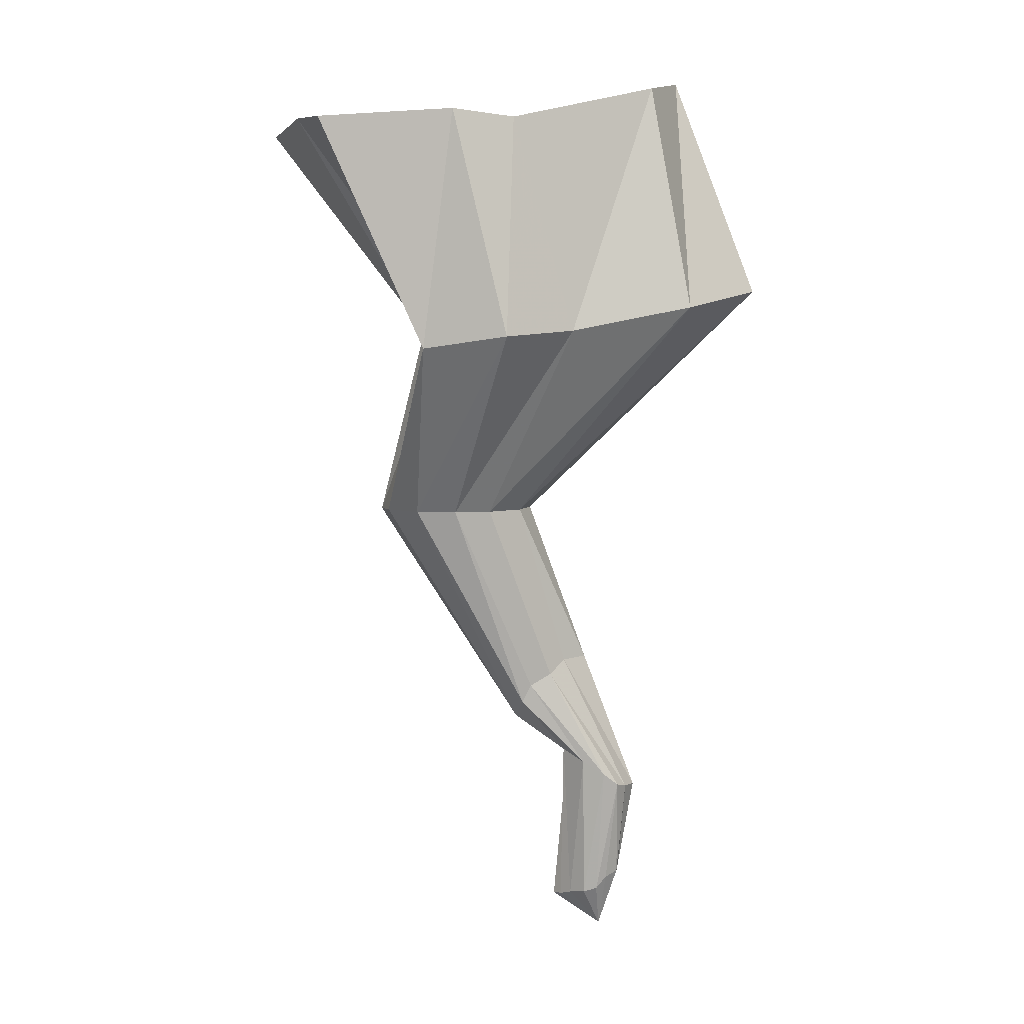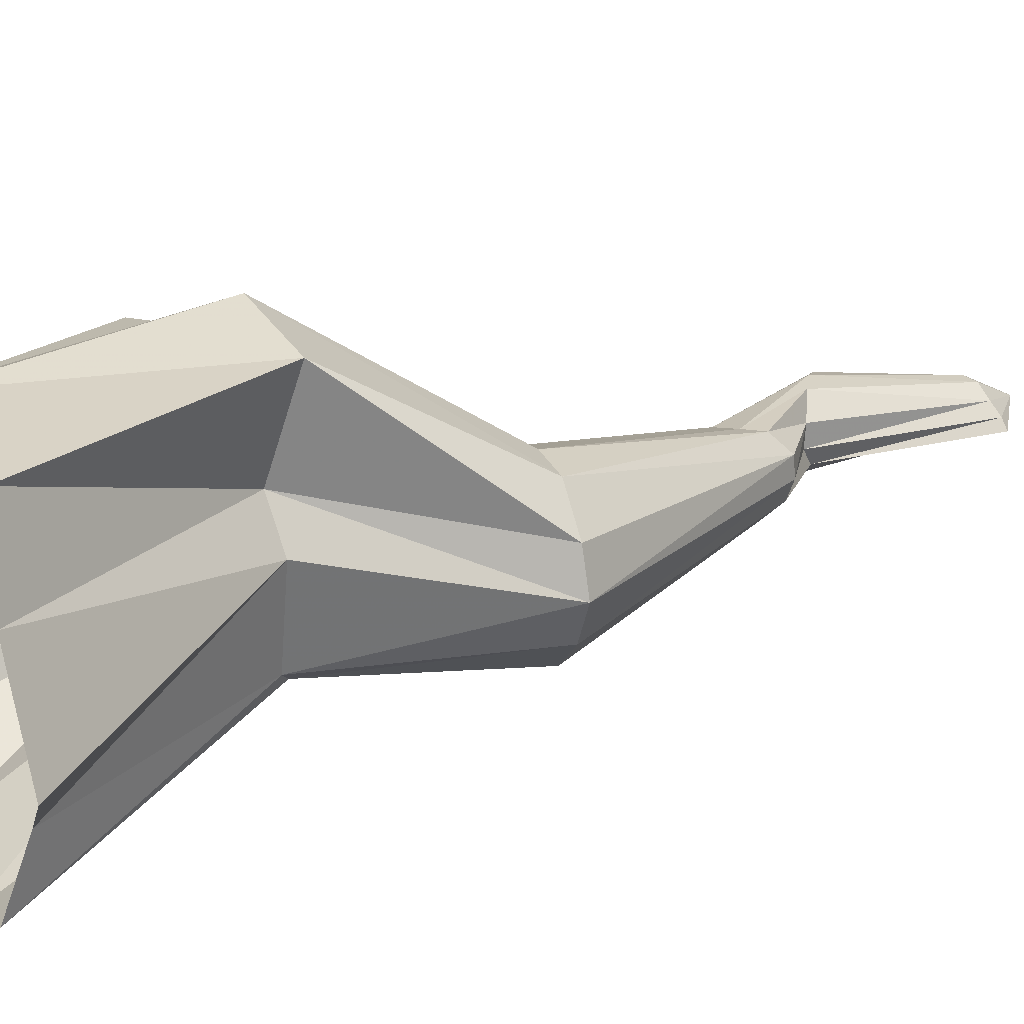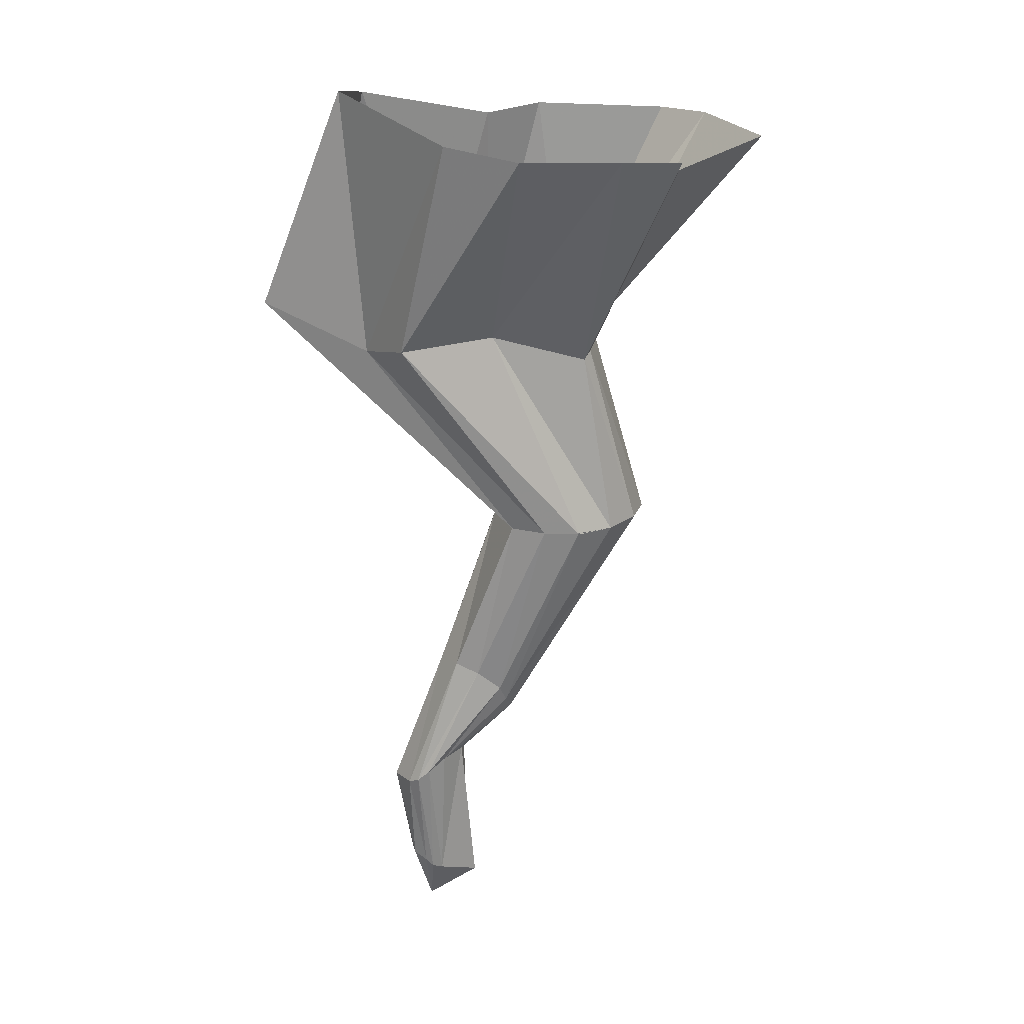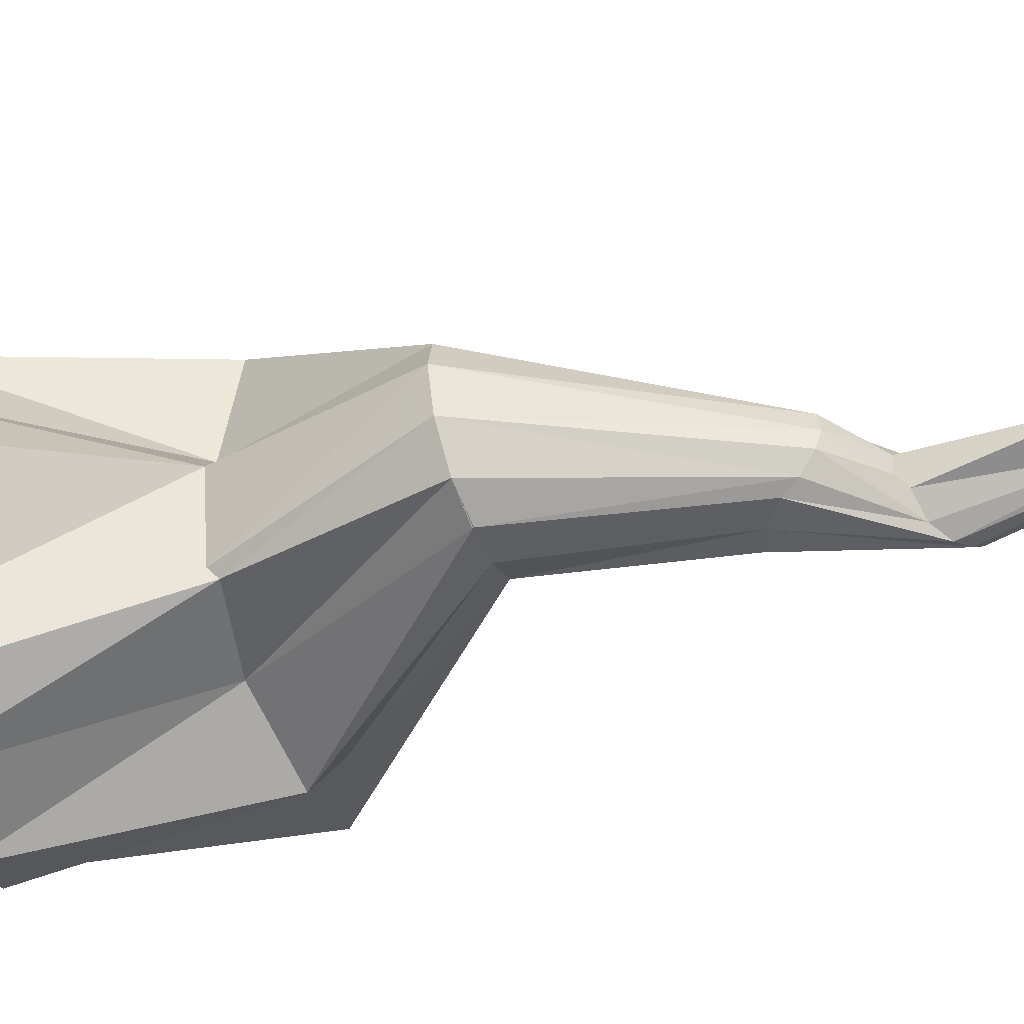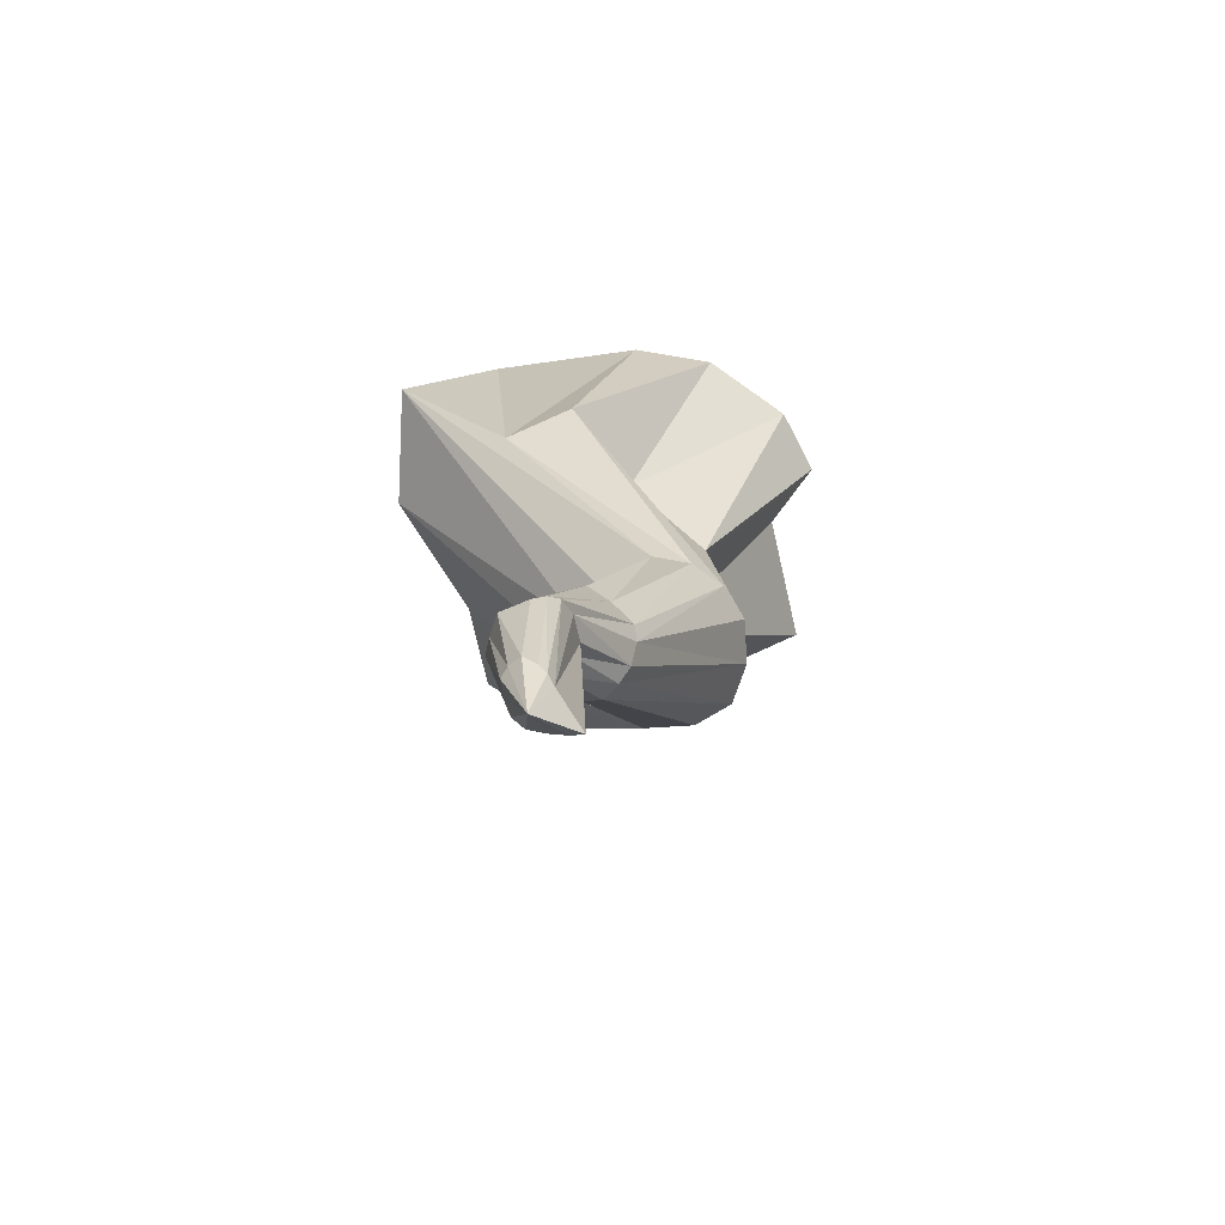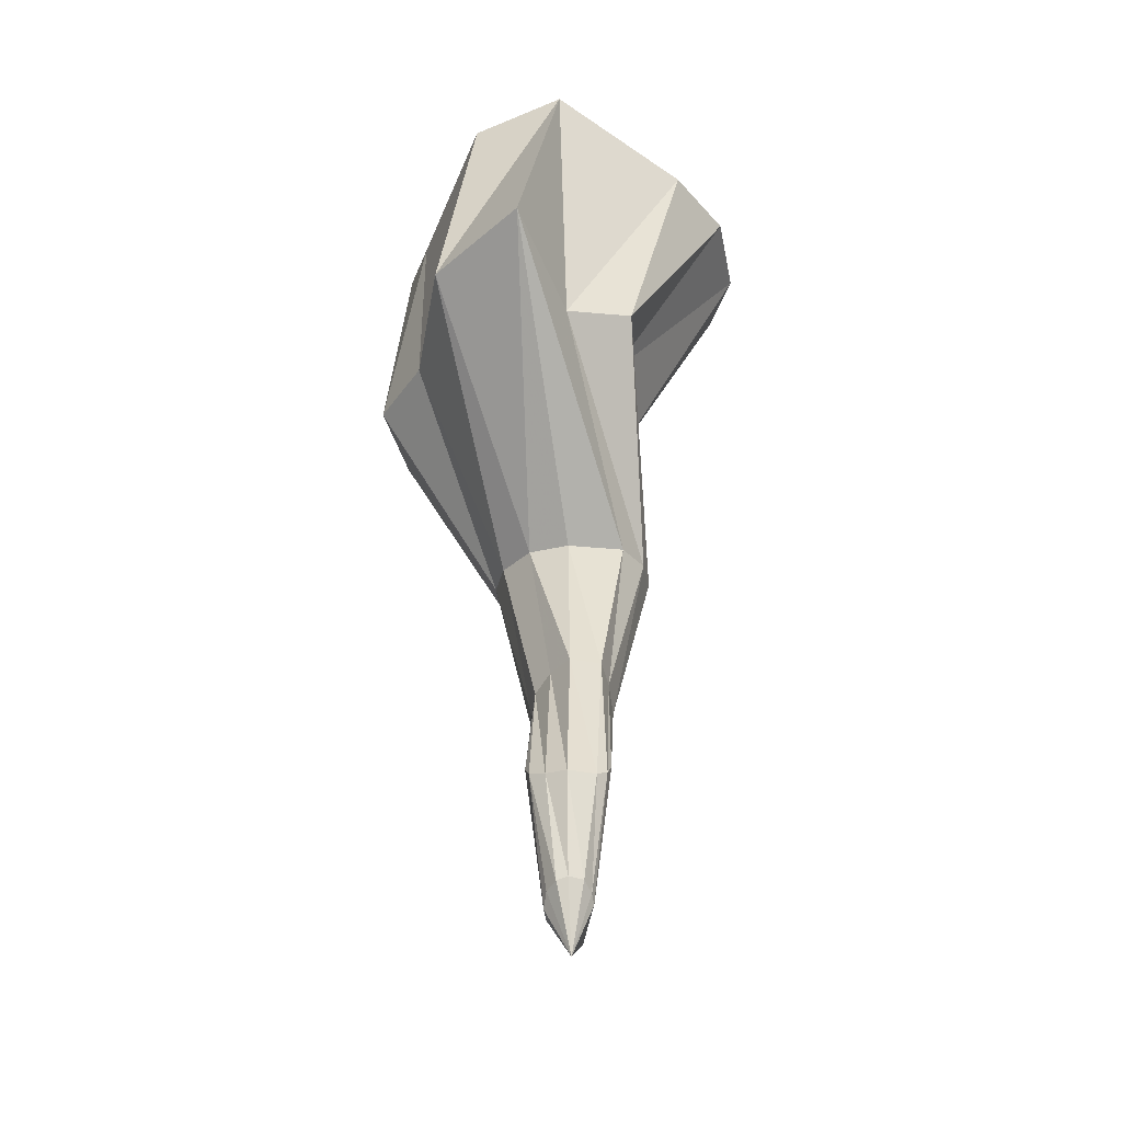
<metadata>
{"format":"obj","ext":"obj","renderer":"f3d","projection":"perspective","resolution":1024,"background":"white","views":[{"elev":4.8,"azim":1.1,"up":"+Y"},{"elev":23.1,"azim":-112.6,"up":"+Z"},{"elev":20.8,"azim":171.5,"up":"+Y"},{"elev":-52.8,"azim":-68.1,"up":"+Z"},{"elev":-71.7,"azim":137.4,"up":"+Y"},{"elev":-32.9,"azim":93.2,"up":"+Y"}]}
</metadata>
<code>
o object/greatrunestone_top/1
v -10 -8 -32
v -56 118 -59
v -54 134 -104
v -5 -13 -37
v -12 138 -119
v 58 4 -32
v 52 138 -111
v 122 0 -46
v 0 -136 -52
v -24 -135 -45
v -5 -12 -37
v -45 -135 -25
v -56 -136 0
v -23 -8 29
v -132 132 -7
v -108 138 59
v -6 -4 56
v -88 134 111
v -18 -20 118
v 2 138 119
v 38 -12 130
v 42 134 104
v 82 -8 100
v 136 158 59
v 162 8 81
v 156 168 0
v 210 20 24
v 142 -10 -4
v 96 144 -81
v 24 -135 -49
v 45 -135 -36
v 69 -251 -26
v 53 -263 -28
v 0 -135 -52
v 48 -274 -24
v 43 -284 -14
v 42 -288 -3
v 42 -287 10
v -49 -135 26
v 52 -135 0
v 84 -244 -22
v 114 -335 -26
v 106 -328 -28
v 94 -320 -24
v 80 -317 -14
v 77 -311 -4
v 77 -312 10
v 47 -275 22
v -27 -135 49
v 45 -135 26
v 24 -135 45
v 77 -246 10
v 92 -245 -3
v 120 -339 -20
v 108 -409 -16
v 103 -414 -17
v 96 -417 -15
v 70 -424 -9
v 75 -423 -3
v 77 -310 -4
v 82 -420 4
v 91 -319 22
v 53 -263 23
v 0 -135 52
v 67 -255 20
v 122 -339 10
v 128 -340 -3
v 116 -404 -12
v 103 -445 -4
v 92 -418 11
v 106 -328 23
v 116 -336 20
v 116 -404 4
v 117 -402 -3
v 108 -407 10
v 101 -415 12
f 1 2 3
f 1 3 4
f 4 3 5
f 4 5 6
f 6 5 7
f 6 7 8
f 6 8 9
f 6 9 10
f 6 10 11
f 11 10 12
f 11 12 1
f 1 12 13
f 1 13 14
f 1 14 2
f 2 14 15
f 15 14 16
f 16 14 17
f 16 17 18
f 18 17 19
f 18 19 20
f 20 19 21
f 20 21 22
f 22 21 23
f 22 23 24
f 24 23 25
f 24 25 26
f 26 25 27
f 26 27 28
f 26 28 29
f 29 28 8
f 29 8 7
f 9 8 30
f 30 8 28
f 30 28 31
f 30 31 32
f 30 32 33
f 30 33 34
f 34 33 35
f 34 35 10
f 10 35 12
f 12 35 36
f 12 36 37
f 12 37 13
f 13 37 38
f 13 38 39
f 13 39 17
f 13 17 14
f 31 28 27
f 31 27 40
f 31 40 41
f 31 41 32
f 32 41 42
f 32 42 43
f 32 43 33
f 33 43 44
f 33 44 35
f 35 44 36
f 36 44 45
f 36 45 46
f 36 46 37
f 37 46 47
f 37 47 38
f 38 47 48
f 38 48 49
f 38 49 39
f 39 49 19
f 39 19 17
f 50 40 27
f 50 27 25
f 50 25 51
f 50 51 52
f 50 52 53
f 50 53 40
f 40 53 41
f 41 53 54
f 41 54 42
f 42 54 55
f 42 55 56
f 42 56 43
f 43 56 57
f 43 57 44
f 44 57 45
f 45 57 58
f 45 58 59
f 45 59 60
f 60 59 61
f 60 61 47
f 47 61 62
f 47 62 48
f 48 62 63
f 48 63 64
f 48 64 49
f 49 64 21
f 49 21 19
f 51 25 23
f 51 23 64
f 51 64 63
f 51 63 65
f 51 65 52
f 52 65 66
f 52 66 67
f 52 67 53
f 53 67 54
f 54 67 68
f 54 68 55
f 55 68 69
f 55 69 56
f 56 69 57
f 57 69 58
f 58 69 59
f 59 69 61
f 61 69 70
f 61 70 62
f 62 70 71
f 62 71 63
f 63 71 65
f 65 71 72
f 65 72 66
f 66 72 73
f 66 73 74
f 66 74 67
f 67 74 68
f 68 74 69
f 69 74 73
f 69 73 75
f 69 75 76
f 69 76 70
f 70 76 71
f 71 76 72
f 72 76 75
f 72 75 73
f 64 23 21

</code>
